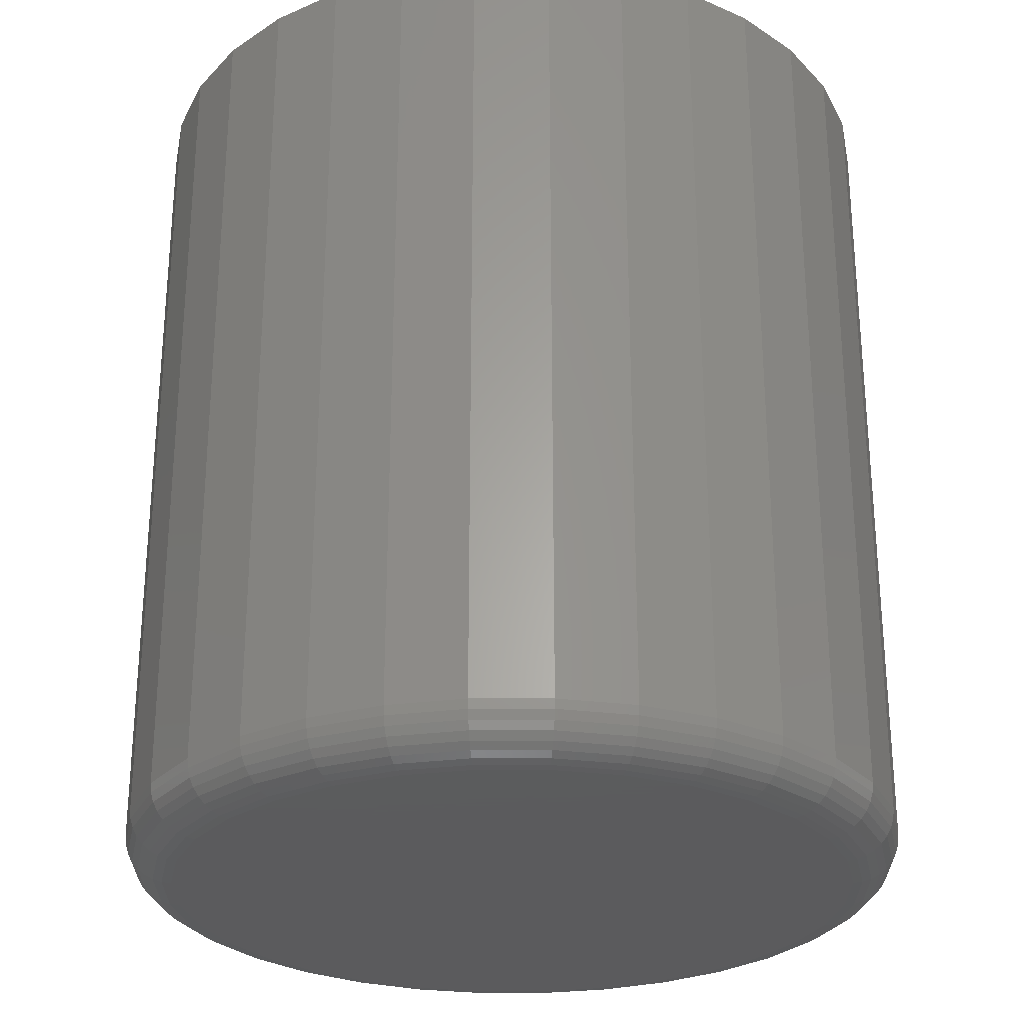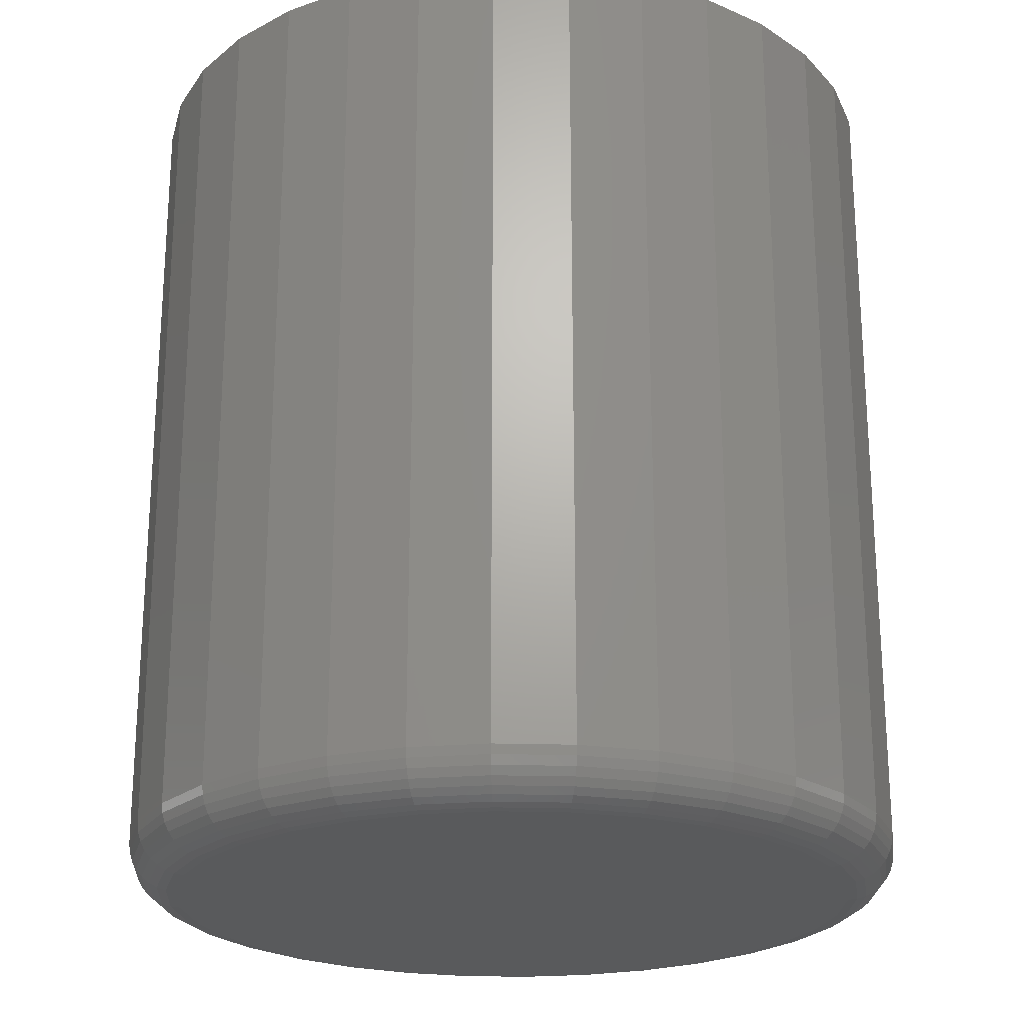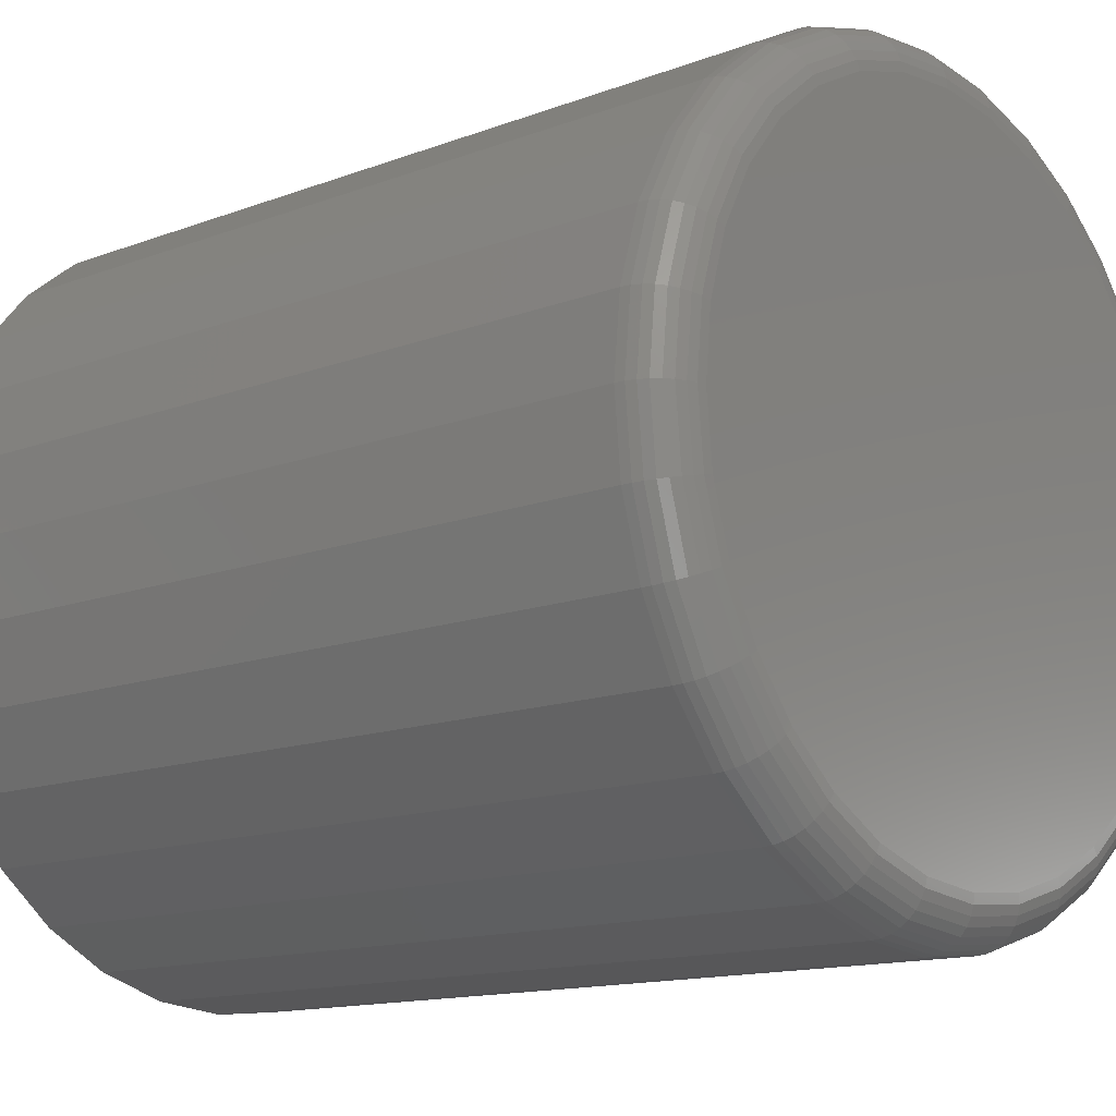
<metadata>
{"format":"stl","ext":"stl","renderer":"f3d","projection":"perspective","resolution":1024,"background":"white","views":[{"elev":-27.4,"azim":-106.8,"up":"+Z"},{"elev":-22.8,"azim":149.0,"up":"+Z"},{"elev":-13.6,"azim":130.4,"up":"+Y"}]}
</metadata>
<code>
# stl→obj: 320 verts, 636 faces
v -0.2763 0.05049 0
v -0.2655 0.04943 0
v -0.2871 0.04943 0
v -0.2975 0.04628 0
v -0.2551 0.04628 0
v -0.3071 0.04117 0
v -0.2456 0.04117 0
v -0.3155 0.03428 0
v -0.2372 0.03428 0
v -0.3223 0.0259 0
v -0.2303 0.0259 0
v -0.3274 0.01633 0
v -0.2252 0.01633 0
v -0.2303 -0.0356 0
v -0.3223 -0.0356 0
v -0.2252 -0.02603 0
v -0.3155 -0.04399 0
v -0.2372 -0.04399 0
v -0.3071 -0.05087 0
v -0.2456 -0.05087 0
v -0.2975 -0.05598 0
v -0.2551 -0.05598 0
v -0.2871 -0.05913 0
v -0.2655 -0.05913 0
v -0.2763 -0.0602 0
v -0.3274 -0.02603 0
v -0.3306 -0.01565 0
v -0.222 -0.01565 0
v -0.3317 -0.004852 0
v -0.221 -0.004852 0
v -0.3306 0.005945 0
v -0.222 0.005945 0
v -0.2132 -0.004852 0.007812
v -0.2132 -0.004852 0.1406
v -0.2144 -0.01717 0.007812
v -0.2144 -0.01717 0.1406
v -0.218 -0.02902 0.007812
v -0.218 -0.02902 0.1406
v -0.2238 -0.03994 0.007812
v -0.2238 -0.03994 0.1406
v -0.2317 -0.04951 0.007812
v -0.2317 -0.04951 0.1406
v -0.2412 -0.05737 0.007812
v -0.2412 -0.05737 0.1406
v -0.2521 -0.0632 0.007812
v -0.2521 -0.0632 0.1406
v -0.264 -0.0668 0.007812
v -0.264 -0.0668 0.1406
v -0.2763 -0.06801 0.007812
v -0.2763 -0.06801 0.1406
v -0.2886 -0.0668 0.007812
v -0.2886 -0.0668 0.1406
v -0.3005 -0.0632 0.007812
v -0.3005 -0.0632 0.1406
v -0.3114 -0.05737 0.007812
v -0.3114 -0.05737 0.1406
v -0.321 -0.04951 0.007812
v -0.321 -0.04951 0.1406
v -0.3288 -0.03994 0.007812
v -0.3288 -0.03994 0.1406
v -0.3347 -0.02902 0.007812
v -0.3347 -0.02902 0.1406
v -0.3383 -0.01717 0.007812
v -0.3383 -0.01717 0.1406
v -0.3395 -0.004852 0.007812
v -0.3395 -0.004852 0.1406
v -0.3383 0.00747 0.007812
v -0.3383 0.00747 0.1406
v -0.3347 0.01932 0.007812
v -0.3347 0.01932 0.1406
v -0.3288 0.03024 0.007812
v -0.3288 0.03024 0.1406
v -0.321 0.03981 0.007812
v -0.321 0.03981 0.1406
v -0.3114 0.04766 0.007812
v -0.3114 0.04766 0.1406
v -0.3005 0.0535 0.007812
v -0.3005 0.0535 0.1406
v -0.2886 0.05709 0.007812
v -0.2886 0.05709 0.1406
v -0.2763 0.05831 0.007812
v -0.2763 0.05831 0.1406
v -0.264 0.05709 0.007812
v -0.264 0.05709 0.1406
v -0.2521 0.0535 0.007812
v -0.2521 0.0535 0.1406
v -0.2412 0.04766 0.007812
v -0.2412 0.04766 0.1406
v -0.2317 0.03981 0.007812
v -0.2317 0.03981 0.1406
v -0.2238 0.03024 0.007812
v -0.2238 0.03024 0.1406
v -0.218 0.01932 0.007812
v -0.218 0.01932 0.1406
v -0.2144 0.00747 0.007812
v -0.2144 0.00747 0.1406
v -0.3393 -0.004852 0.006288
v -0.3381 0.00744 0.006288
v -0.3389 -0.004852 0.004823
v -0.3377 0.007354 0.004823
v -0.3382 -0.004852 0.003472
v -0.337 0.007213 0.003472
v -0.3372 -0.004852 0.002288
v -0.336 0.007023 0.002288
v -0.336 -0.004852 0.001317
v -0.3349 0.006792 0.001317
v -0.3347 -0.004852 0.0005947
v -0.3335 0.006529 0.0005947
v -0.3332 -0.004852 0.0001501
v -0.3321 0.006243 0.0001501
v -0.2145 0.00744 0.006288
v -0.2133 -0.004852 0.006288
v -0.215 0.007354 0.004823
v -0.2138 -0.004852 0.004823
v -0.2157 0.007213 0.003472
v -0.2145 -0.004852 0.003472
v -0.2166 0.007023 0.002288
v -0.2154 -0.004852 0.002288
v -0.2178 0.006792 0.001317
v -0.2166 -0.004852 0.001317
v -0.2191 0.006529 0.0005947
v -0.218 -0.004852 0.0005947
v -0.2205 0.006243 0.0001501
v -0.2194 -0.004852 0.0001501
v -0.2181 0.01926 0.006288
v -0.2185 0.01909 0.004823
v -0.2192 0.01881 0.003472
v -0.2201 0.01844 0.002288
v -0.2212 0.01799 0.001317
v -0.2224 0.01747 0.0005947
v -0.2238 0.01691 0.0001501
v -0.2239 0.03015 0.006288
v -0.2243 0.02991 0.004823
v -0.2249 0.02951 0.003472
v -0.2257 0.02897 0.002288
v -0.2267 0.02831 0.001317
v -0.2278 0.02756 0.0005947
v -0.229 0.02674 0.0001501
v -0.2318 0.0397 0.006288
v -0.2321 0.03939 0.004823
v -0.2326 0.03888 0.003472
v -0.2333 0.03819 0.002288
v -0.2341 0.03735 0.001317
v -0.2351 0.0364 0.0005947
v -0.2361 0.03536 0.0001501
v -0.2413 0.04754 0.006288
v -0.2416 0.04717 0.004823
v -0.242 0.04657 0.003472
v -0.2425 0.04576 0.002288
v -0.2432 0.04477 0.001317
v -0.2439 0.04365 0.0005947
v -0.2447 0.04243 0.0001501
v -0.2522 0.05336 0.006288
v -0.2524 0.05295 0.004823
v -0.2527 0.05228 0.003472
v -0.253 0.05138 0.002288
v -0.2535 0.05029 0.001317
v -0.254 0.04904 0.0005947
v -0.2546 0.04769 0.0001501
v -0.264 0.05695 0.006288
v -0.2641 0.05651 0.004823
v -0.2643 0.0558 0.003472
v -0.2644 0.05485 0.002288
v -0.2647 0.05369 0.001317
v -0.2649 0.05236 0.0005947
v -0.2652 0.05092 0.0001501
v -0.2763 0.05816 0.006288
v -0.2763 0.05771 0.004823
v -0.2763 0.05699 0.003472
v -0.2763 0.05602 0.002288
v -0.2763 0.05483 0.001317
v -0.2763 0.05348 0.0005947
v -0.2763 0.05202 0.0001501
v -0.2886 0.05695 0.006288
v -0.2885 0.05651 0.004823
v -0.2884 0.0558 0.003472
v -0.2882 0.05485 0.002288
v -0.288 0.05369 0.001317
v -0.2877 0.05236 0.0005947
v -0.2874 0.05092 0.0001501
v -0.3004 0.05336 0.006288
v -0.3003 0.05295 0.004823
v -0.3 0.05228 0.003472
v -0.2996 0.05138 0.002288
v -0.2992 0.05029 0.001317
v -0.2986 0.04904 0.0005947
v -0.2981 0.04769 0.0001501
v -0.3113 0.04754 0.006288
v -0.3111 0.04717 0.004823
v -0.3107 0.04657 0.003472
v -0.3101 0.04576 0.002288
v -0.3095 0.04477 0.001317
v -0.3087 0.04365 0.0005947
v -0.3079 0.04243 0.0001501
v -0.3209 0.0397 0.006288
v -0.3206 0.03939 0.004823
v -0.32 0.03888 0.003472
v -0.3194 0.03819 0.002288
v -0.3185 0.03735 0.001317
v -0.3176 0.0364 0.0005947
v -0.3165 0.03536 0.0001501
v -0.3287 0.03015 0.006288
v -0.3283 0.02991 0.004823
v -0.3277 0.02951 0.003472
v -0.3269 0.02897 0.002288
v -0.3259 0.02831 0.001317
v -0.3248 0.02756 0.0005947
v -0.3236 0.02674 0.0001501
v -0.3345 0.01926 0.006288
v -0.3341 0.01909 0.004823
v -0.3334 0.01881 0.003472
v -0.3326 0.01844 0.002288
v -0.3315 0.01799 0.001317
v -0.3302 0.01747 0.0005947
v -0.3289 0.01691 0.0001501
v -0.2145 -0.01714 0.006288
v -0.215 -0.01706 0.004823
v -0.2157 -0.01692 0.003472
v -0.2166 -0.01673 0.002288
v -0.2178 -0.0165 0.001317
v -0.2191 -0.01623 0.0005947
v -0.2205 -0.01595 0.0001501
v -0.3381 -0.01714 0.006288
v -0.3377 -0.01706 0.004823
v -0.337 -0.01692 0.003472
v -0.336 -0.01673 0.002288
v -0.3349 -0.0165 0.001317
v -0.3335 -0.01623 0.0005947
v -0.3321 -0.01595 0.0001501
v -0.3345 -0.02896 0.006288
v -0.3341 -0.02879 0.004823
v -0.3334 -0.02852 0.003472
v -0.3326 -0.02815 0.002288
v -0.3315 -0.02769 0.001317
v -0.3302 -0.02718 0.0005947
v -0.3289 -0.02661 0.0001501
v -0.3287 -0.03986 0.006288
v -0.3283 -0.03961 0.004823
v -0.3277 -0.03921 0.003472
v -0.3269 -0.03867 0.002288
v -0.3259 -0.03801 0.001317
v -0.3248 -0.03726 0.0005947
v -0.3236 -0.03645 0.0001501
v -0.3209 -0.04941 0.006288
v -0.3206 -0.04909 0.004823
v -0.32 -0.04858 0.003472
v -0.3194 -0.04789 0.002288
v -0.3185 -0.04706 0.001317
v -0.3176 -0.0461 0.0005947
v -0.3165 -0.04506 0.0001501
v -0.3113 -0.05724 0.006288
v -0.3111 -0.05687 0.004823
v -0.3107 -0.05627 0.003472
v -0.3101 -0.05546 0.002288
v -0.3095 -0.05448 0.001317
v -0.3087 -0.05336 0.0005947
v -0.3079 -0.05214 0.0001501
v -0.3004 -0.06306 0.006288
v -0.3003 -0.06265 0.004823
v -0.3 -0.06199 0.003472
v -0.2996 -0.06109 0.002288
v -0.2992 -0.05999 0.001317
v -0.2986 -0.05875 0.0005947
v -0.2981 -0.05739 0.0001501
v -0.2886 -0.06665 0.006288
v -0.2885 -0.06621 0.004823
v -0.2884 -0.0655 0.003472
v -0.2882 -0.06455 0.002288
v -0.288 -0.06339 0.001317
v -0.2877 -0.06207 0.0005947
v -0.2874 -0.06063 0.0001501
v -0.2763 -0.06786 0.006288
v -0.2763 -0.06742 0.004823
v -0.2763 -0.06669 0.003472
v -0.2763 -0.06572 0.002288
v -0.2763 -0.06454 0.001317
v -0.2763 -0.06319 0.0005947
v -0.2763 -0.06172 0.0001501
v -0.264 -0.06665 0.006288
v -0.2641 -0.06621 0.004823
v -0.2643 -0.0655 0.003472
v -0.2644 -0.06455 0.002288
v -0.2647 -0.06339 0.001317
v -0.2649 -0.06207 0.0005947
v -0.2652 -0.06063 0.0001501
v -0.2522 -0.06306 0.006288
v -0.2524 -0.06265 0.004823
v -0.2527 -0.06199 0.003472
v -0.253 -0.06109 0.002288
v -0.2535 -0.05999 0.001317
v -0.254 -0.05875 0.0005947
v -0.2546 -0.05739 0.0001501
v -0.2413 -0.05724 0.006288
v -0.2416 -0.05687 0.004823
v -0.242 -0.05627 0.003472
v -0.2425 -0.05546 0.002288
v -0.2432 -0.05448 0.001317
v -0.2439 -0.05336 0.0005947
v -0.2447 -0.05214 0.0001501
v -0.2318 -0.04941 0.006288
v -0.2321 -0.04909 0.004823
v -0.2326 -0.04858 0.003472
v -0.2333 -0.04789 0.002288
v -0.2341 -0.04706 0.001317
v -0.2351 -0.0461 0.0005947
v -0.2361 -0.04506 0.0001501
v -0.2239 -0.03986 0.006288
v -0.2243 -0.03961 0.004823
v -0.2249 -0.03921 0.003472
v -0.2257 -0.03867 0.002288
v -0.2267 -0.03801 0.001317
v -0.2278 -0.03726 0.0005947
v -0.229 -0.03645 0.0001501
v -0.2181 -0.02896 0.006288
v -0.2185 -0.02879 0.004823
v -0.2192 -0.02852 0.003472
v -0.2201 -0.02815 0.002288
v -0.2212 -0.02769 0.001317
v -0.2224 -0.02718 0.0005947
v -0.2238 -0.02661 0.0001501
f 1 2 3
f 4 3 2
f 5 4 2
f 6 4 5
f 7 6 5
f 8 6 7
f 9 8 7
f 10 8 9
f 11 10 9
f 12 10 11
f 13 12 11
f 14 15 16
f 17 15 14
f 18 17 14
f 19 17 18
f 20 19 18
f 21 19 20
f 22 21 20
f 23 21 22
f 24 23 22
f 25 23 24
f 15 26 16
f 16 26 27
f 16 27 28
f 28 27 29
f 28 29 30
f 30 29 31
f 30 31 32
f 32 31 12
f 32 12 13
f 33 34 35
f 35 34 36
f 35 36 37
f 37 36 38
f 37 38 39
f 39 38 40
f 39 40 41
f 41 40 42
f 41 42 43
f 43 42 44
f 43 44 45
f 45 44 46
f 45 46 47
f 47 46 48
f 47 48 49
f 49 48 50
f 49 50 51
f 51 50 52
f 51 52 53
f 53 52 54
f 53 54 55
f 55 54 56
f 55 56 57
f 57 56 58
f 57 58 59
f 59 58 60
f 59 60 61
f 61 60 62
f 61 62 63
f 63 62 64
f 63 64 65
f 65 64 66
f 65 66 67
f 67 66 68
f 67 68 69
f 69 68 70
f 69 70 71
f 71 70 72
f 71 72 73
f 73 72 74
f 73 74 75
f 75 74 76
f 75 76 77
f 77 76 78
f 77 78 79
f 79 78 80
f 79 80 81
f 81 80 82
f 81 82 83
f 83 82 84
f 83 84 85
f 85 84 86
f 85 86 87
f 87 86 88
f 87 88 89
f 89 88 90
f 89 90 91
f 91 90 92
f 91 92 93
f 93 92 94
f 93 94 95
f 95 94 96
f 95 96 33
f 33 96 34
f 65 67 97
f 97 67 98
f 97 98 99
f 99 98 100
f 99 100 101
f 101 100 102
f 101 102 103
f 103 102 104
f 103 104 105
f 105 104 106
f 105 106 107
f 107 106 108
f 107 108 109
f 109 108 110
f 109 110 29
f 29 110 31
f 95 33 111
f 111 33 112
f 111 112 113
f 113 112 114
f 113 114 115
f 115 114 116
f 115 116 117
f 117 116 118
f 117 118 119
f 119 118 120
f 119 120 121
f 121 120 122
f 121 122 123
f 123 122 124
f 123 124 32
f 32 124 30
f 93 95 125
f 125 95 111
f 125 111 126
f 126 111 113
f 126 113 127
f 127 113 115
f 127 115 128
f 128 115 117
f 128 117 129
f 129 117 119
f 129 119 130
f 130 119 121
f 130 121 131
f 131 121 123
f 131 123 13
f 13 123 32
f 91 93 132
f 132 93 125
f 132 125 133
f 133 125 126
f 133 126 134
f 134 126 127
f 134 127 135
f 135 127 128
f 135 128 136
f 136 128 129
f 136 129 137
f 137 129 130
f 137 130 138
f 138 130 131
f 138 131 11
f 11 131 13
f 89 91 139
f 139 91 132
f 139 132 140
f 140 132 133
f 140 133 141
f 141 133 134
f 141 134 142
f 142 134 135
f 142 135 143
f 143 135 136
f 143 136 144
f 144 136 137
f 144 137 145
f 145 137 138
f 145 138 9
f 9 138 11
f 87 89 146
f 146 89 139
f 146 139 147
f 147 139 140
f 147 140 148
f 148 140 141
f 148 141 149
f 149 141 142
f 149 142 150
f 150 142 143
f 150 143 151
f 151 143 144
f 151 144 152
f 152 144 145
f 152 145 7
f 7 145 9
f 85 87 153
f 153 87 146
f 153 146 154
f 154 146 147
f 154 147 155
f 155 147 148
f 155 148 156
f 156 148 149
f 156 149 157
f 157 149 150
f 157 150 158
f 158 150 151
f 158 151 159
f 159 151 152
f 159 152 5
f 5 152 7
f 83 85 160
f 160 85 153
f 160 153 161
f 161 153 154
f 161 154 162
f 162 154 155
f 162 155 163
f 163 155 156
f 163 156 164
f 164 156 157
f 164 157 165
f 165 157 158
f 165 158 166
f 166 158 159
f 166 159 2
f 2 159 5
f 81 83 167
f 167 83 160
f 167 160 168
f 168 160 161
f 168 161 169
f 169 161 162
f 169 162 170
f 170 162 163
f 170 163 171
f 171 163 164
f 171 164 172
f 172 164 165
f 172 165 173
f 173 165 166
f 173 166 1
f 1 166 2
f 79 81 174
f 174 81 167
f 174 167 175
f 175 167 168
f 175 168 176
f 176 168 169
f 176 169 177
f 177 169 170
f 177 170 178
f 178 170 171
f 178 171 179
f 179 171 172
f 179 172 180
f 180 172 173
f 180 173 3
f 3 173 1
f 77 79 181
f 181 79 174
f 181 174 182
f 182 174 175
f 182 175 183
f 183 175 176
f 183 176 184
f 184 176 177
f 184 177 185
f 185 177 178
f 185 178 186
f 186 178 179
f 186 179 187
f 187 179 180
f 187 180 4
f 4 180 3
f 75 77 188
f 188 77 181
f 188 181 189
f 189 181 182
f 189 182 190
f 190 182 183
f 190 183 191
f 191 183 184
f 191 184 192
f 192 184 185
f 192 185 193
f 193 185 186
f 193 186 194
f 194 186 187
f 194 187 6
f 6 187 4
f 73 75 195
f 195 75 188
f 195 188 196
f 196 188 189
f 196 189 197
f 197 189 190
f 197 190 198
f 198 190 191
f 198 191 199
f 199 191 192
f 199 192 200
f 200 192 193
f 200 193 201
f 201 193 194
f 201 194 8
f 8 194 6
f 71 73 202
f 202 73 195
f 202 195 203
f 203 195 196
f 203 196 204
f 204 196 197
f 204 197 205
f 205 197 198
f 205 198 206
f 206 198 199
f 206 199 207
f 207 199 200
f 207 200 208
f 208 200 201
f 208 201 10
f 10 201 8
f 69 71 209
f 209 71 202
f 209 202 210
f 210 202 203
f 210 203 211
f 211 203 204
f 211 204 212
f 212 204 205
f 212 205 213
f 213 205 206
f 213 206 214
f 214 206 207
f 214 207 215
f 215 207 208
f 215 208 12
f 12 208 10
f 67 69 98
f 98 69 209
f 98 209 100
f 100 209 210
f 100 210 102
f 102 210 211
f 102 211 104
f 104 211 212
f 104 212 106
f 106 212 213
f 106 213 108
f 108 213 214
f 108 214 110
f 110 214 215
f 110 215 31
f 31 215 12
f 33 35 112
f 112 35 216
f 112 216 114
f 114 216 217
f 114 217 116
f 116 217 218
f 116 218 118
f 118 218 219
f 118 219 120
f 120 219 220
f 120 220 122
f 122 220 221
f 122 221 124
f 124 221 222
f 124 222 30
f 30 222 28
f 63 65 223
f 223 65 97
f 223 97 224
f 224 97 99
f 224 99 225
f 225 99 101
f 225 101 226
f 226 101 103
f 226 103 227
f 227 103 105
f 227 105 228
f 228 105 107
f 228 107 229
f 229 107 109
f 229 109 27
f 27 109 29
f 61 63 230
f 230 63 223
f 230 223 231
f 231 223 224
f 231 224 232
f 232 224 225
f 232 225 233
f 233 225 226
f 233 226 234
f 234 226 227
f 234 227 235
f 235 227 228
f 235 228 236
f 236 228 229
f 236 229 26
f 26 229 27
f 59 61 237
f 237 61 230
f 237 230 238
f 238 230 231
f 238 231 239
f 239 231 232
f 239 232 240
f 240 232 233
f 240 233 241
f 241 233 234
f 241 234 242
f 242 234 235
f 242 235 243
f 243 235 236
f 243 236 15
f 15 236 26
f 57 59 244
f 244 59 237
f 244 237 245
f 245 237 238
f 245 238 246
f 246 238 239
f 246 239 247
f 247 239 240
f 247 240 248
f 248 240 241
f 248 241 249
f 249 241 242
f 249 242 250
f 250 242 243
f 250 243 17
f 17 243 15
f 55 57 251
f 251 57 244
f 251 244 252
f 252 244 245
f 252 245 253
f 253 245 246
f 253 246 254
f 254 246 247
f 254 247 255
f 255 247 248
f 255 248 256
f 256 248 249
f 256 249 257
f 257 249 250
f 257 250 19
f 19 250 17
f 53 55 258
f 258 55 251
f 258 251 259
f 259 251 252
f 259 252 260
f 260 252 253
f 260 253 261
f 261 253 254
f 261 254 262
f 262 254 255
f 262 255 263
f 263 255 256
f 263 256 264
f 264 256 257
f 264 257 21
f 21 257 19
f 51 53 265
f 265 53 258
f 265 258 266
f 266 258 259
f 266 259 267
f 267 259 260
f 267 260 268
f 268 260 261
f 268 261 269
f 269 261 262
f 269 262 270
f 270 262 263
f 270 263 271
f 271 263 264
f 271 264 23
f 23 264 21
f 49 51 272
f 272 51 265
f 272 265 273
f 273 265 266
f 273 266 274
f 274 266 267
f 274 267 275
f 275 267 268
f 275 268 276
f 276 268 269
f 276 269 277
f 277 269 270
f 277 270 278
f 278 270 271
f 278 271 25
f 25 271 23
f 47 49 279
f 279 49 272
f 279 272 280
f 280 272 273
f 280 273 281
f 281 273 274
f 281 274 282
f 282 274 275
f 282 275 283
f 283 275 276
f 283 276 284
f 284 276 277
f 284 277 285
f 285 277 278
f 285 278 24
f 24 278 25
f 45 47 286
f 286 47 279
f 286 279 287
f 287 279 280
f 287 280 288
f 288 280 281
f 288 281 289
f 289 281 282
f 289 282 290
f 290 282 283
f 290 283 291
f 291 283 284
f 291 284 292
f 292 284 285
f 292 285 22
f 22 285 24
f 43 45 293
f 293 45 286
f 293 286 294
f 294 286 287
f 294 287 295
f 295 287 288
f 295 288 296
f 296 288 289
f 296 289 297
f 297 289 290
f 297 290 298
f 298 290 291
f 298 291 299
f 299 291 292
f 299 292 20
f 20 292 22
f 41 43 300
f 300 43 293
f 300 293 301
f 301 293 294
f 301 294 302
f 302 294 295
f 302 295 303
f 303 295 296
f 303 296 304
f 304 296 297
f 304 297 305
f 305 297 298
f 305 298 306
f 306 298 299
f 306 299 18
f 18 299 20
f 39 41 307
f 307 41 300
f 307 300 308
f 308 300 301
f 308 301 309
f 309 301 302
f 309 302 310
f 310 302 303
f 310 303 311
f 311 303 304
f 311 304 312
f 312 304 305
f 312 305 313
f 313 305 306
f 313 306 14
f 14 306 18
f 37 39 314
f 314 39 307
f 314 307 315
f 315 307 308
f 315 308 316
f 316 308 309
f 316 309 317
f 317 309 310
f 317 310 318
f 318 310 311
f 318 311 319
f 319 311 312
f 319 312 320
f 320 312 313
f 320 313 16
f 16 313 14
f 35 37 216
f 216 37 314
f 216 314 217
f 217 314 315
f 217 315 218
f 218 315 316
f 218 316 219
f 219 316 317
f 219 317 220
f 220 317 318
f 220 318 221
f 221 318 319
f 221 319 222
f 222 319 320
f 222 320 28
f 28 320 16
f 80 84 82
f 84 80 78
f 84 78 86
f 86 78 76
f 86 76 88
f 88 76 74
f 88 74 90
f 90 74 72
f 90 72 92
f 40 58 42
f 42 58 56
f 42 56 44
f 44 56 54
f 44 54 46
f 46 54 52
f 46 52 48
f 48 52 50
f 92 72 94
f 94 72 70
f 94 70 96
f 96 70 68
f 96 68 34
f 34 68 66
f 34 66 36
f 36 66 64
f 36 64 38
f 38 64 62
f 38 62 40
f 40 62 60
f 40 60 58

</code>
